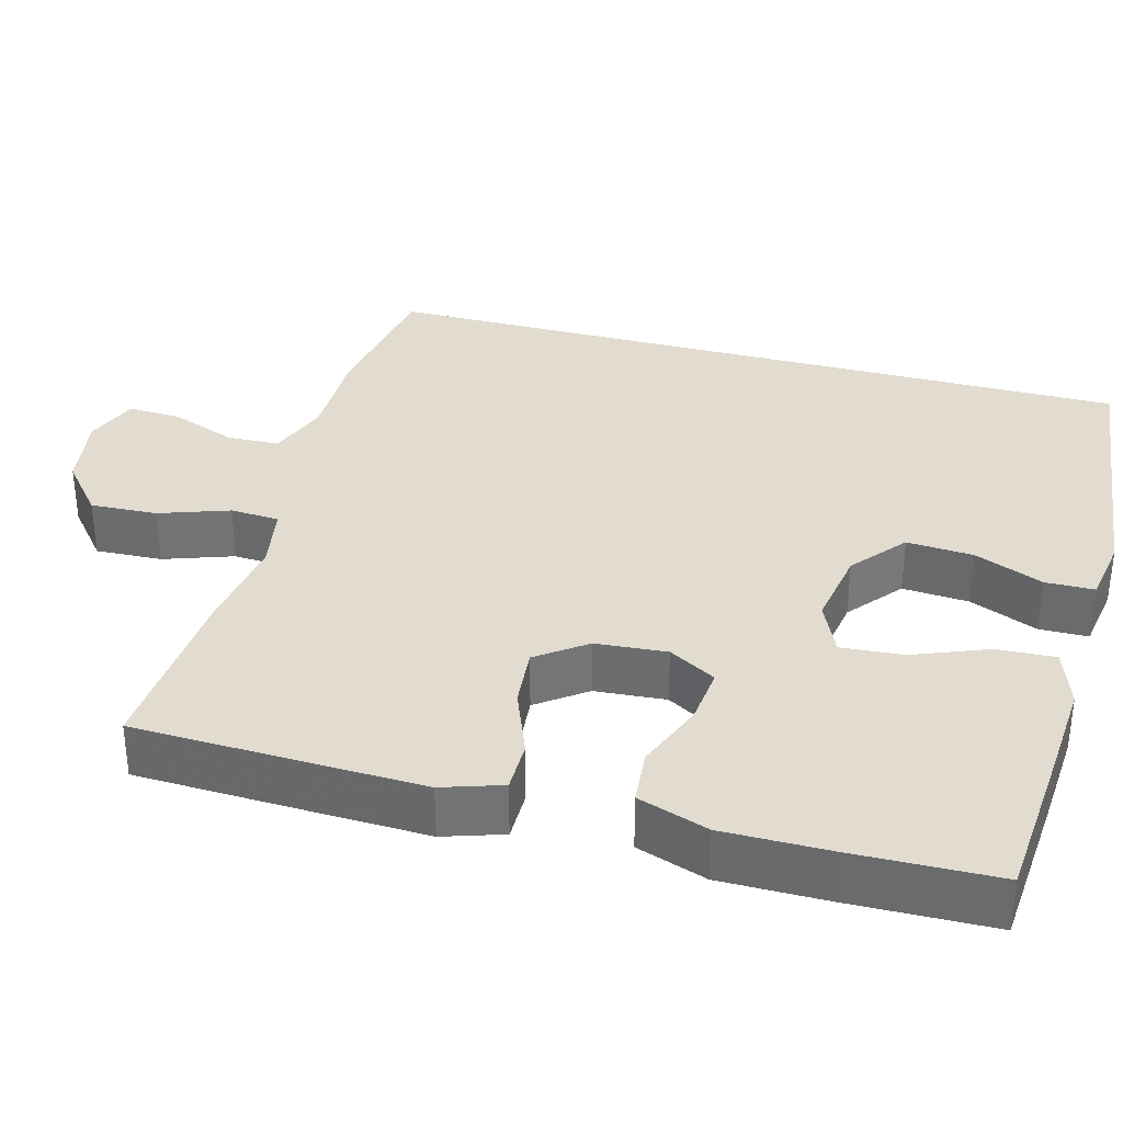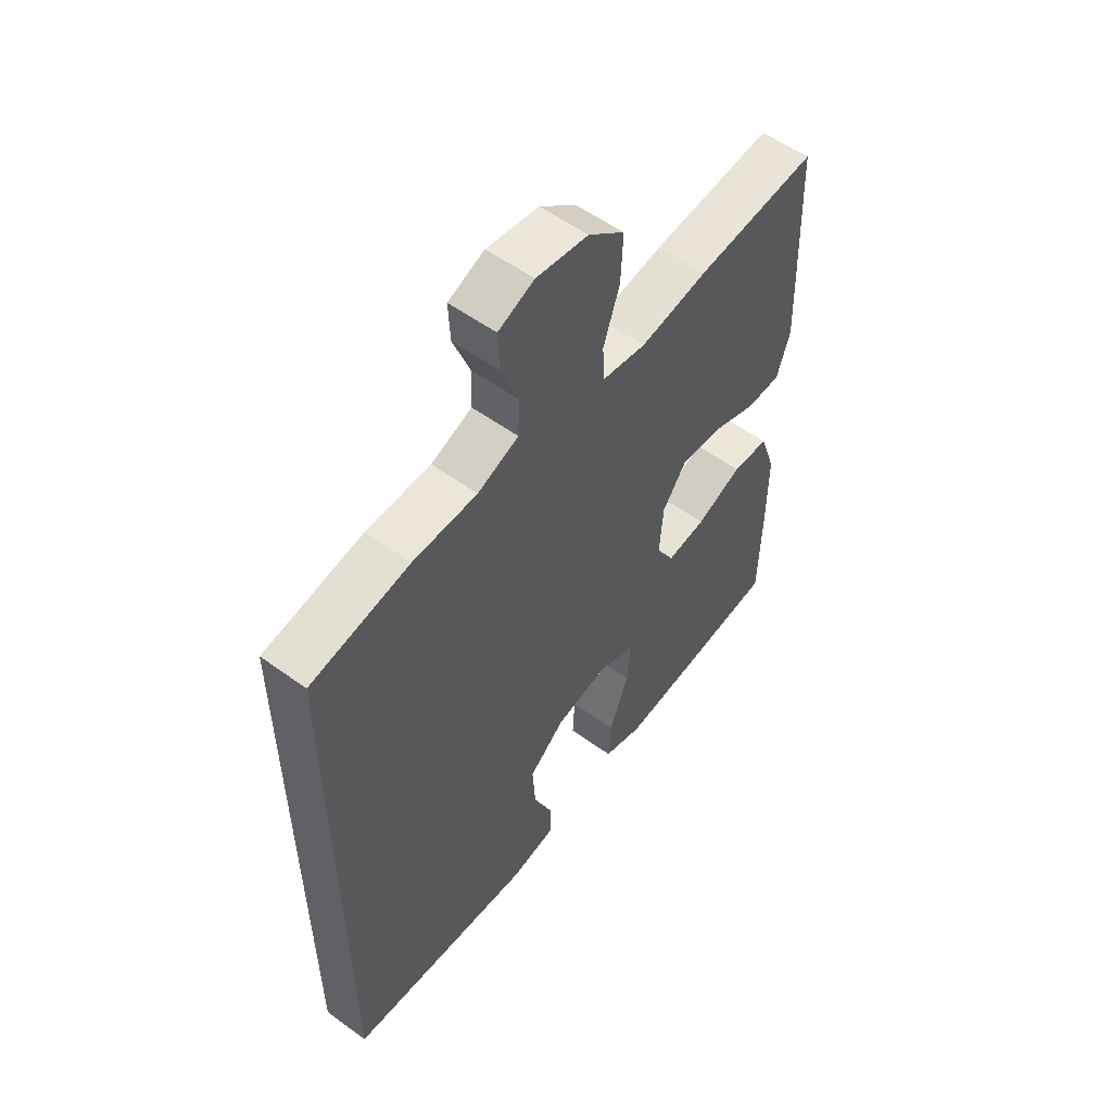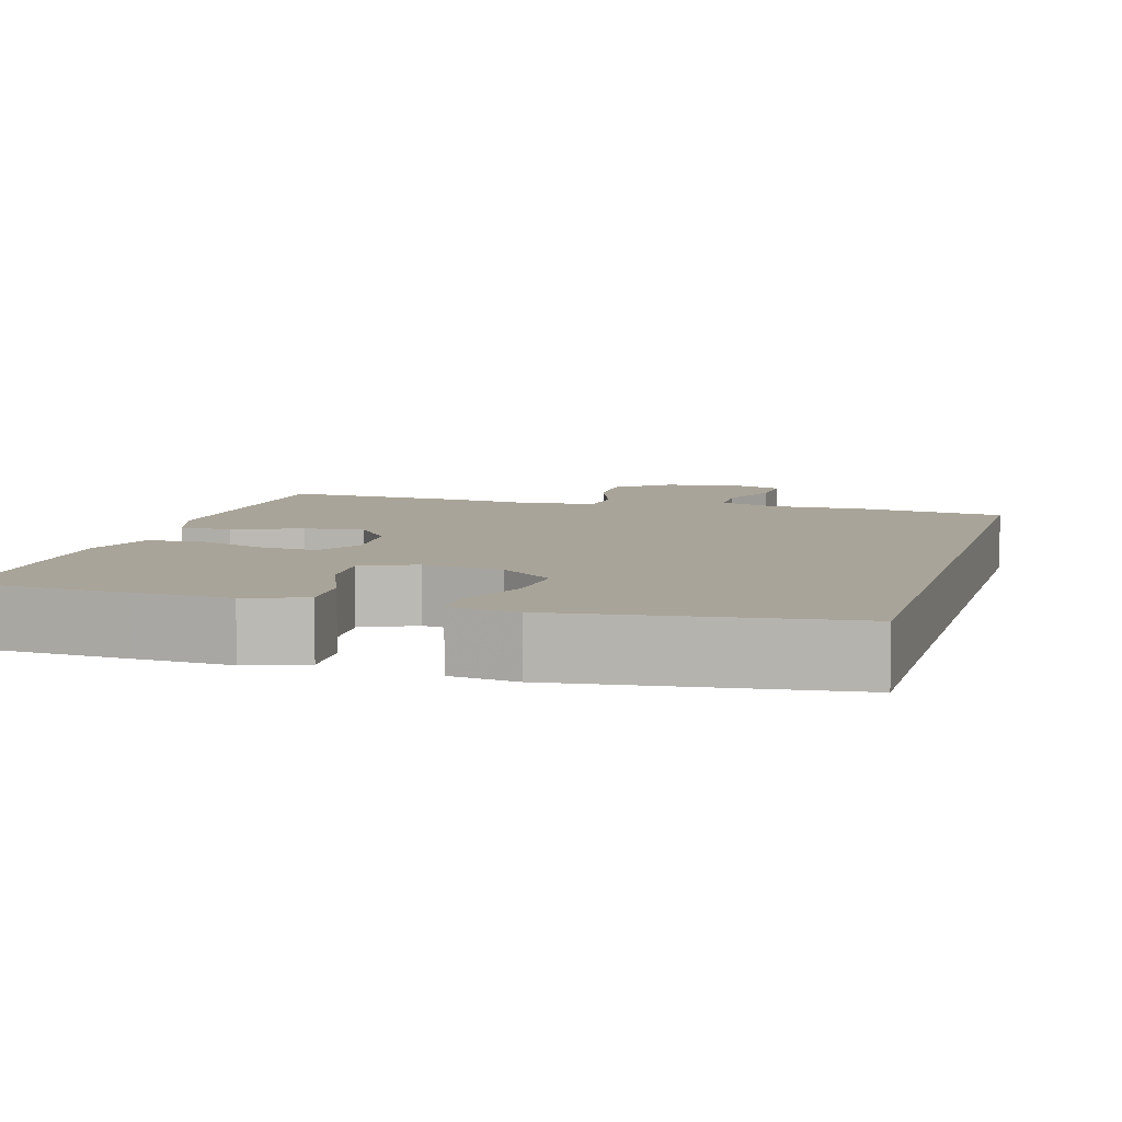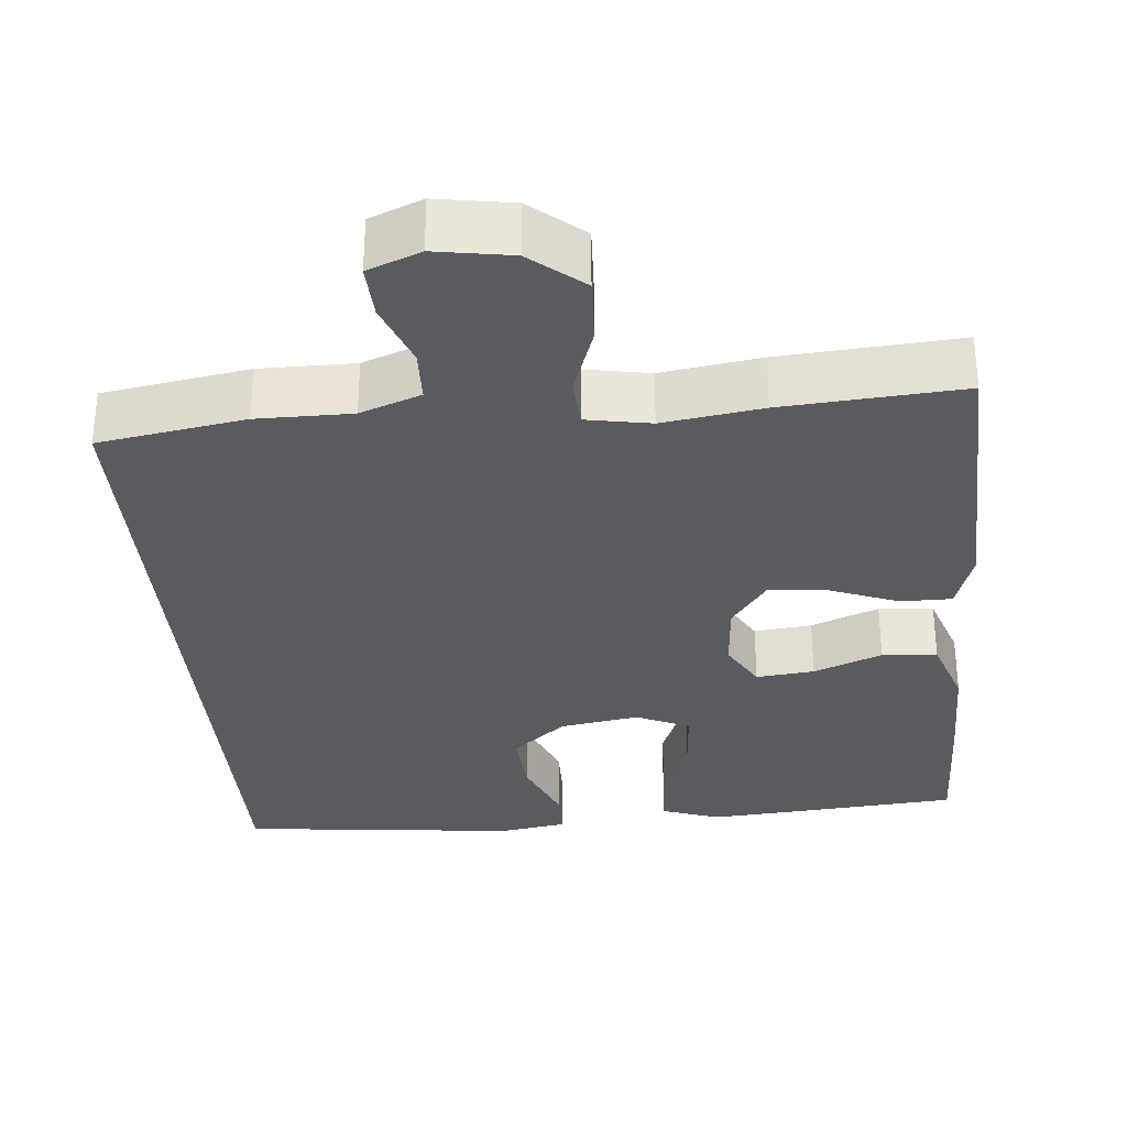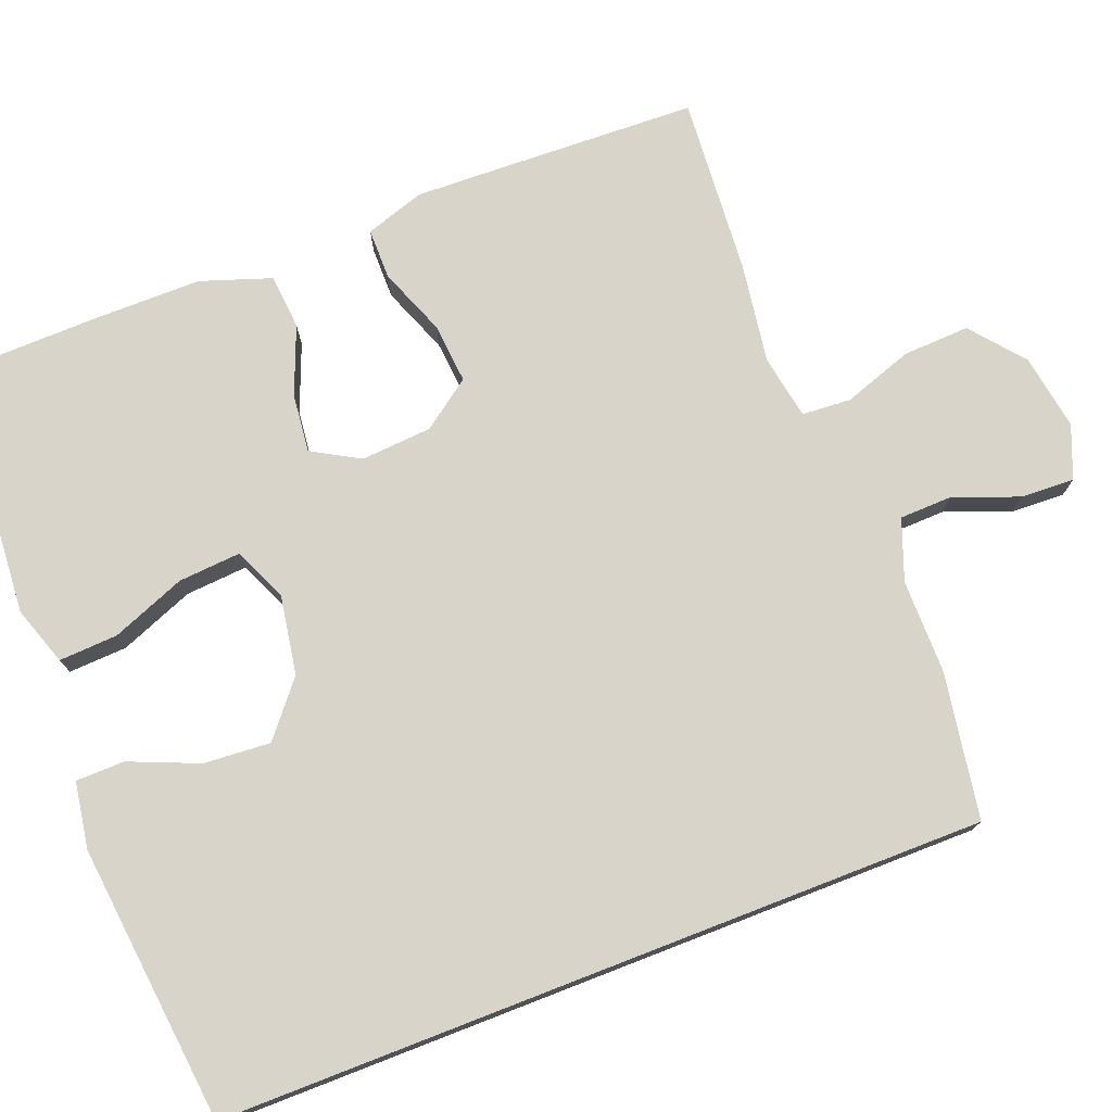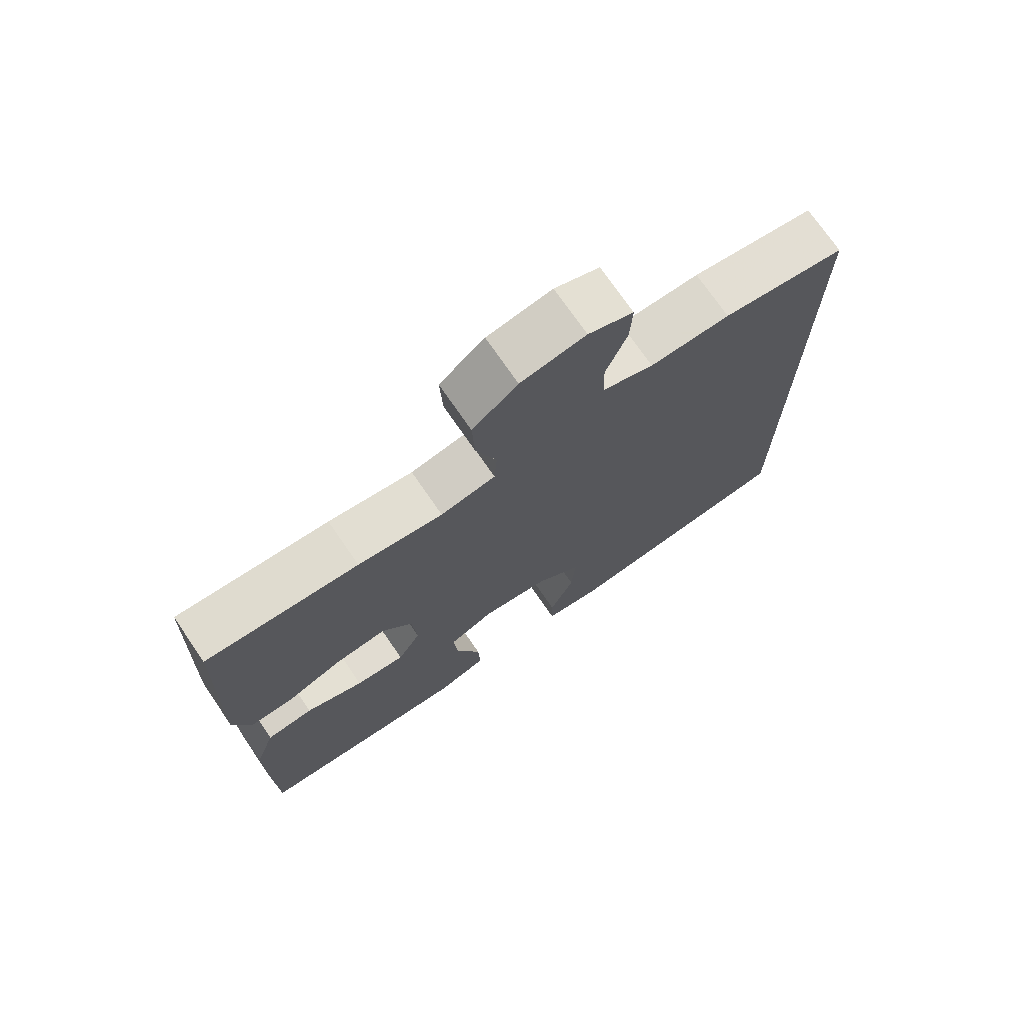
<metadata>
{"format":"obj","ext":"obj","renderer":"f3d","projection":"perspective","resolution":1024,"background":"white","views":[{"elev":34.3,"azim":105.1,"up":"+Y"},{"elev":55.7,"azim":-52.7,"up":"+Z"},{"elev":7.2,"azim":-164.4,"up":"+Y"},{"elev":-32.2,"azim":5.1,"up":"+Y"},{"elev":75.6,"azim":-111.2,"up":"+Y"},{"elev":73.4,"azim":145.5,"up":"+Z"}]}
</metadata>
<code>
v -0.5 0.07 -0.504
v -0.5 0.07 0.482
v -0.312 0.07 0.513
v -0.19 0.07 0.513
v -0.112 0.07 0.542
v -0.11 0.07 0.61
v -0.142 0.07 0.694
v -0.145 0.07 0.763
v -0.077 0.07 0.79
v 0.021 0.07 0.774
v 0.089 0.07 0.718
v 0.085 0.07 0.632
v 0.054 0.07 0.542
v 0.058 0.07 0.479
v 0.141 0.07 0.464
v 0.269 0.07 0.483
v 0.5 0.07 0.5
v 0.509 0.07 0.251
v 0.513 0.07 0.13
v 0.488 0.07 0.053
v 0.422 0.07 0.053
v 0.335 0.07 0.087
v 0.257 0.07 0.094
v 0.211 0.07 0.031
v 0.204 0.07 -0.061
v 0.239 0.07 -0.122
v 0.314 0.07 -0.114
v 0.402 0.07 -0.079
v 0.473 0.07 -0.085
v 0.504 0.07 -0.176
v 0.504 0.07 -0.314
v 0.5 0.07 -0.5
v 0.295 0.07 -0.517
v 0.172 0.07 -0.526
v 0.096 0.07 -0.5
v 0.1 0.07 -0.424
v 0.138 0.07 -0.328
v 0.144 0.07 -0.248
v 0.075 0.07 -0.217
v -0.027 0.07 -0.234
v -0.096 0.07 -0.291
v -0.09 0.07 -0.377
v -0.053 0.07 -0.466
v -0.054 0.07 -0.529
v -0.14 0.07 -0.543
v -0.5 0 -0.504
v -0.5 0 0.482
v -0.312 0 0.513
v -0.19 0 0.513
v -0.112 0 0.542
v -0.11 0 0.61
v -0.142 0 0.694
v -0.145 0 0.763
v -0.077 0 0.79
v 0.021 0 0.774
v 0.089 0 0.718
v 0.085 0 0.632
v 0.054 0 0.542
v 0.058 0 0.479
v 0.141 0 0.464
v 0.269 0 0.483
v 0.5 0 0.5
v 0.509 0 0.251
v 0.513 0 0.13
v 0.488 0 0.053
v 0.422 0 0.053
v 0.335 0 0.087
v 0.257 0 0.094
v 0.211 0 0.031
v 0.204 0 -0.061
v 0.239 0 -0.122
v 0.314 0 -0.114
v 0.402 0 -0.079
v 0.473 0 -0.085
v 0.504 0 -0.176
v 0.504 0 -0.314
v 0.5 0 -0.5
v 0.295 0 -0.517
v 0.172 0 -0.526
v 0.096 0 -0.5
v 0.1 0 -0.424
v 0.138 0 -0.328
v 0.144 0 -0.248
v 0.075 0 -0.217
v -0.027 0 -0.234
v -0.096 0 -0.291
v -0.09 0 -0.377
v -0.053 0 -0.466
v -0.054 0 -0.529
v -0.14 0 -0.543
f 45 1 2
f 44 45 2
f 43 44 2
f 42 43 2
f 2 3 4
f 42 2 4
f 41 42 4
f 40 41 4 5
f 39 40 5 6
f 38 39 6
f 35 36 37
f 34 35 37
f 33 34 37
f 32 33 37
f 31 32 37
f 30 31 37
f 29 30 37
f 28 29 37
f 27 28 37
f 26 27 37 38
f 25 26 38
f 24 25 38 6
f 20 21 22
f 19 20 22
f 18 19 22
f 17 18 22
f 16 17 22
f 15 16 22
f 14 15 22 23
f 11 12 13
f 10 11 13
f 9 10 13
f 8 9 13
f 7 8 13
f 6 7 13
f 6 13 14
f 6 14 23 24
f 47 46 90
f 47 90 89
f 47 89 88
f 47 88 87
f 49 48 47
f 49 47 87
f 49 87 86
f 50 49 86 85
f 51 50 85 84
f 51 84 83
f 82 81 80
f 82 80 79
f 82 79 78
f 82 78 77
f 82 77 76
f 82 76 75
f 82 75 74
f 82 74 73
f 82 73 72
f 83 82 72 71
f 83 71 70
f 51 83 70 69
f 67 66 65
f 67 65 64
f 67 64 63
f 67 63 62
f 67 62 61
f 67 61 60
f 68 67 60 59
f 58 57 56
f 58 56 55
f 58 55 54
f 58 54 53
f 58 53 52
f 58 52 51
f 59 58 51
f 69 68 59 51
f 1 46 47 2
f 2 47 48 3
f 3 48 49 4
f 4 49 50 5
f 5 50 51 6
f 6 51 52 7
f 7 52 53 8
f 8 53 54 9
f 9 54 55 10
f 10 55 56 11
f 11 56 57 12
f 12 57 58 13
f 13 58 59 14
f 14 59 60 15
f 15 60 61 16
f 16 61 62 17
f 17 62 63 18
f 18 63 64 19
f 19 64 65 20
f 20 65 66 21
f 21 66 67 22
f 22 67 68 23
f 23 68 69 24
f 24 69 70 25
f 25 70 71 26
f 26 71 72 27
f 27 72 73 28
f 28 73 74 29
f 29 74 75 30
f 30 75 76 31
f 31 76 77 32
f 32 77 78 33
f 33 78 79 34
f 34 79 80 35
f 35 80 81 36
f 36 81 82 37
f 37 82 83 38
f 38 83 84 39
f 39 84 85 40
f 40 85 86 41
f 41 86 87 42
f 42 87 88 43
f 43 88 89 44
f 44 89 90 45
f 45 90 46 1

</code>
